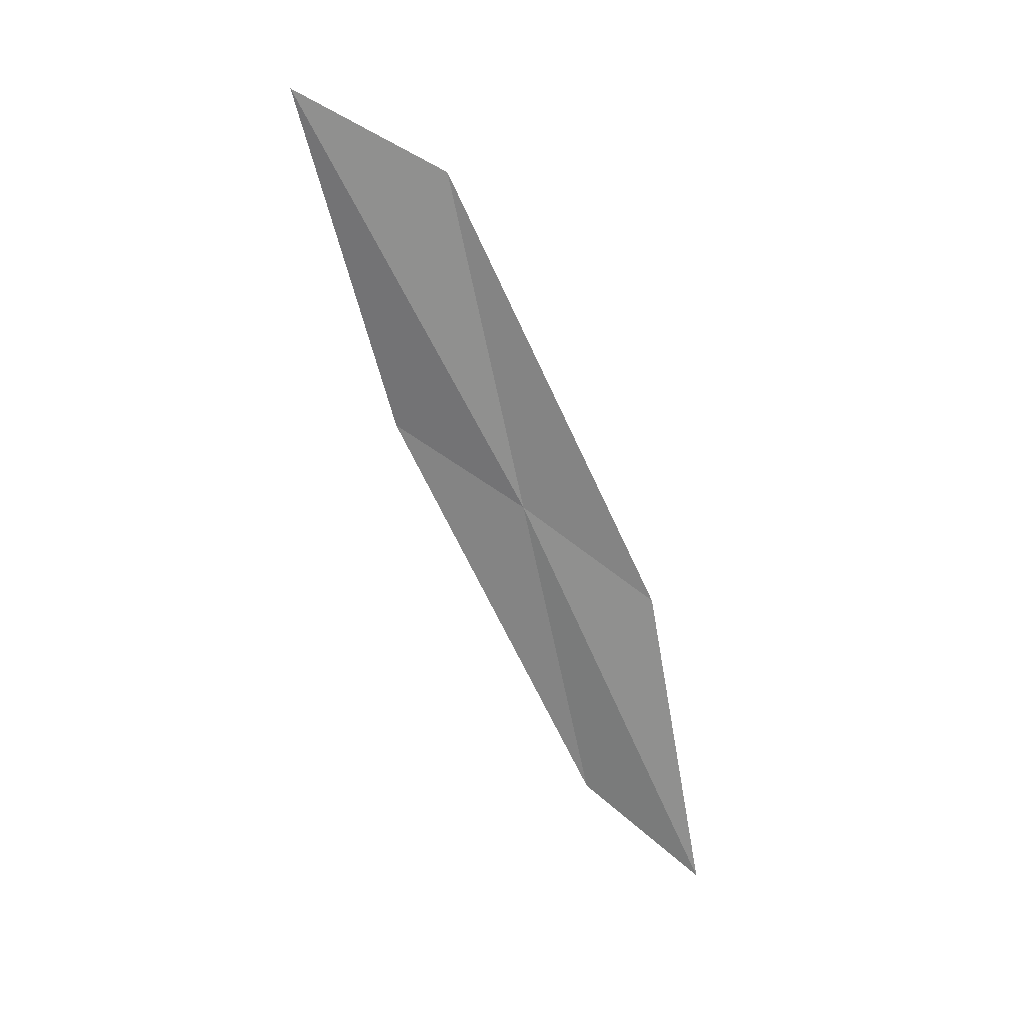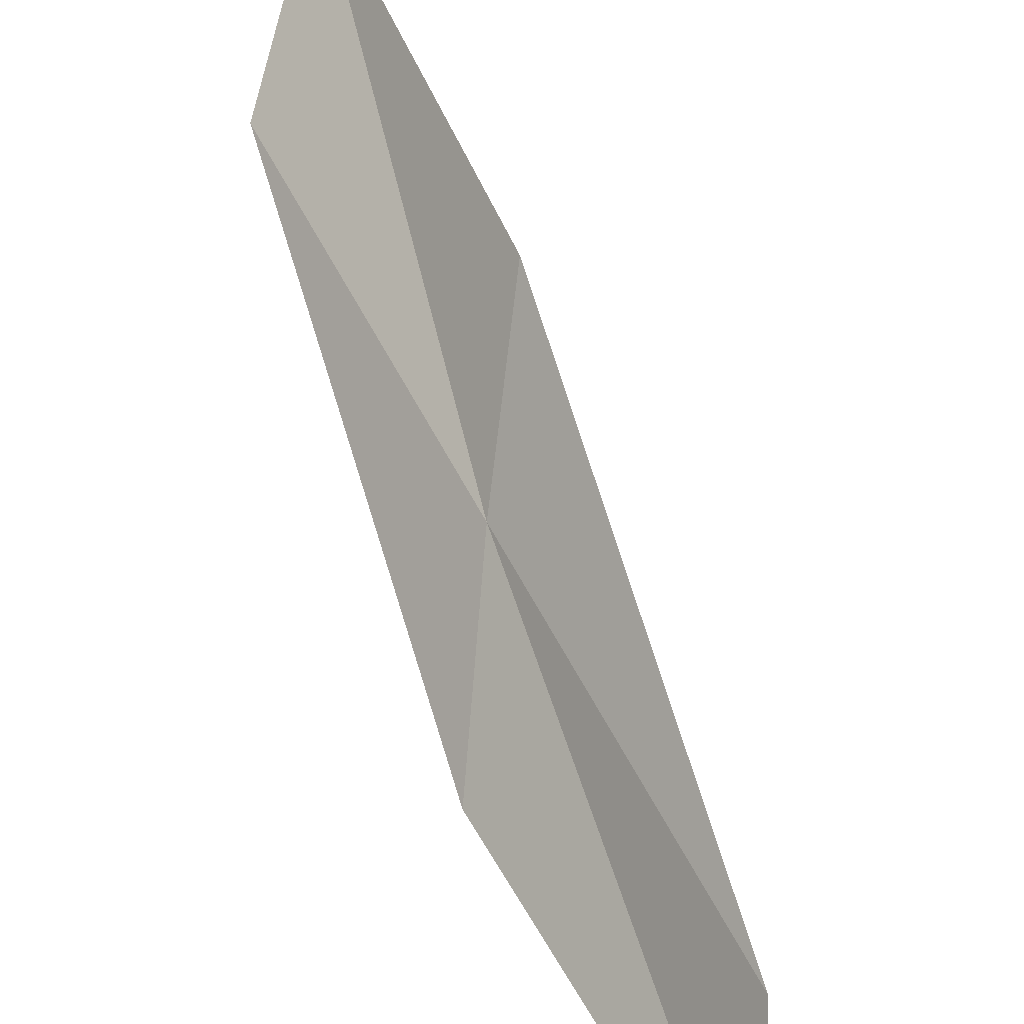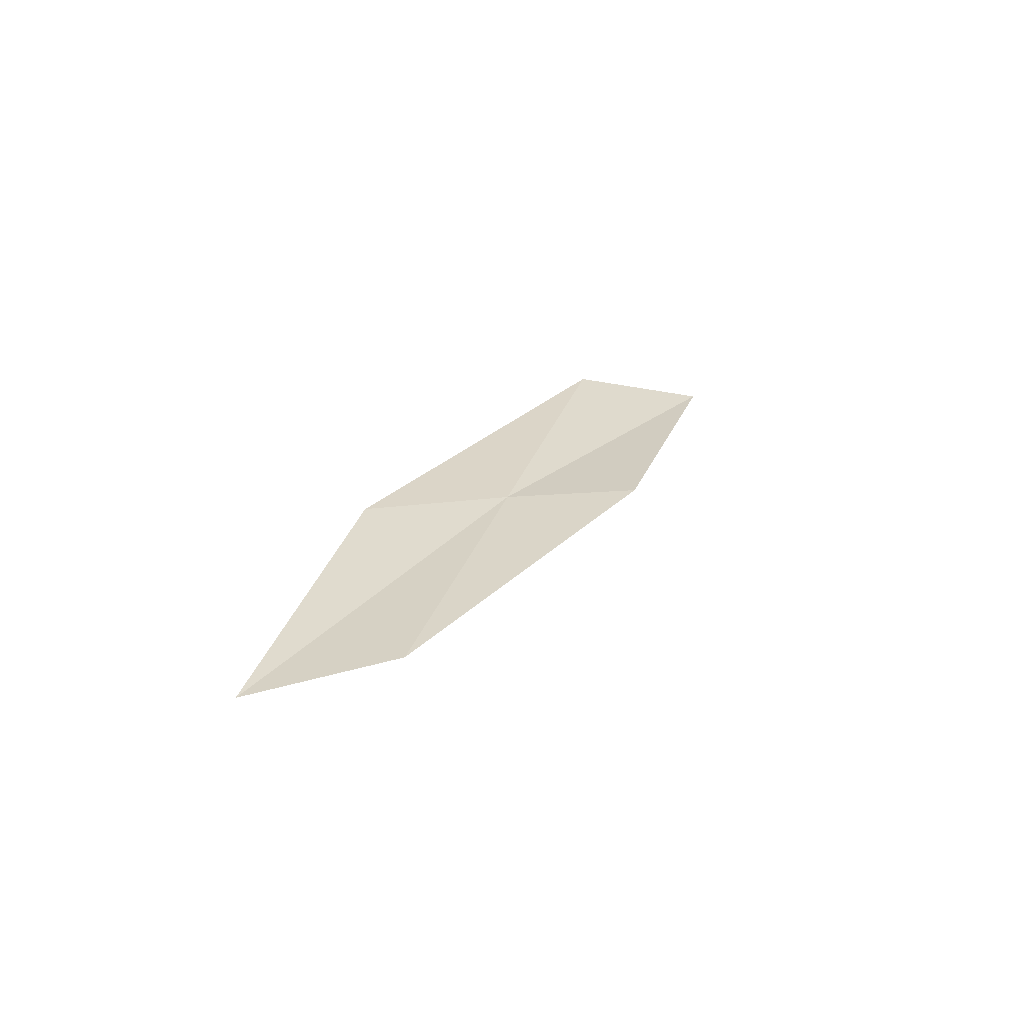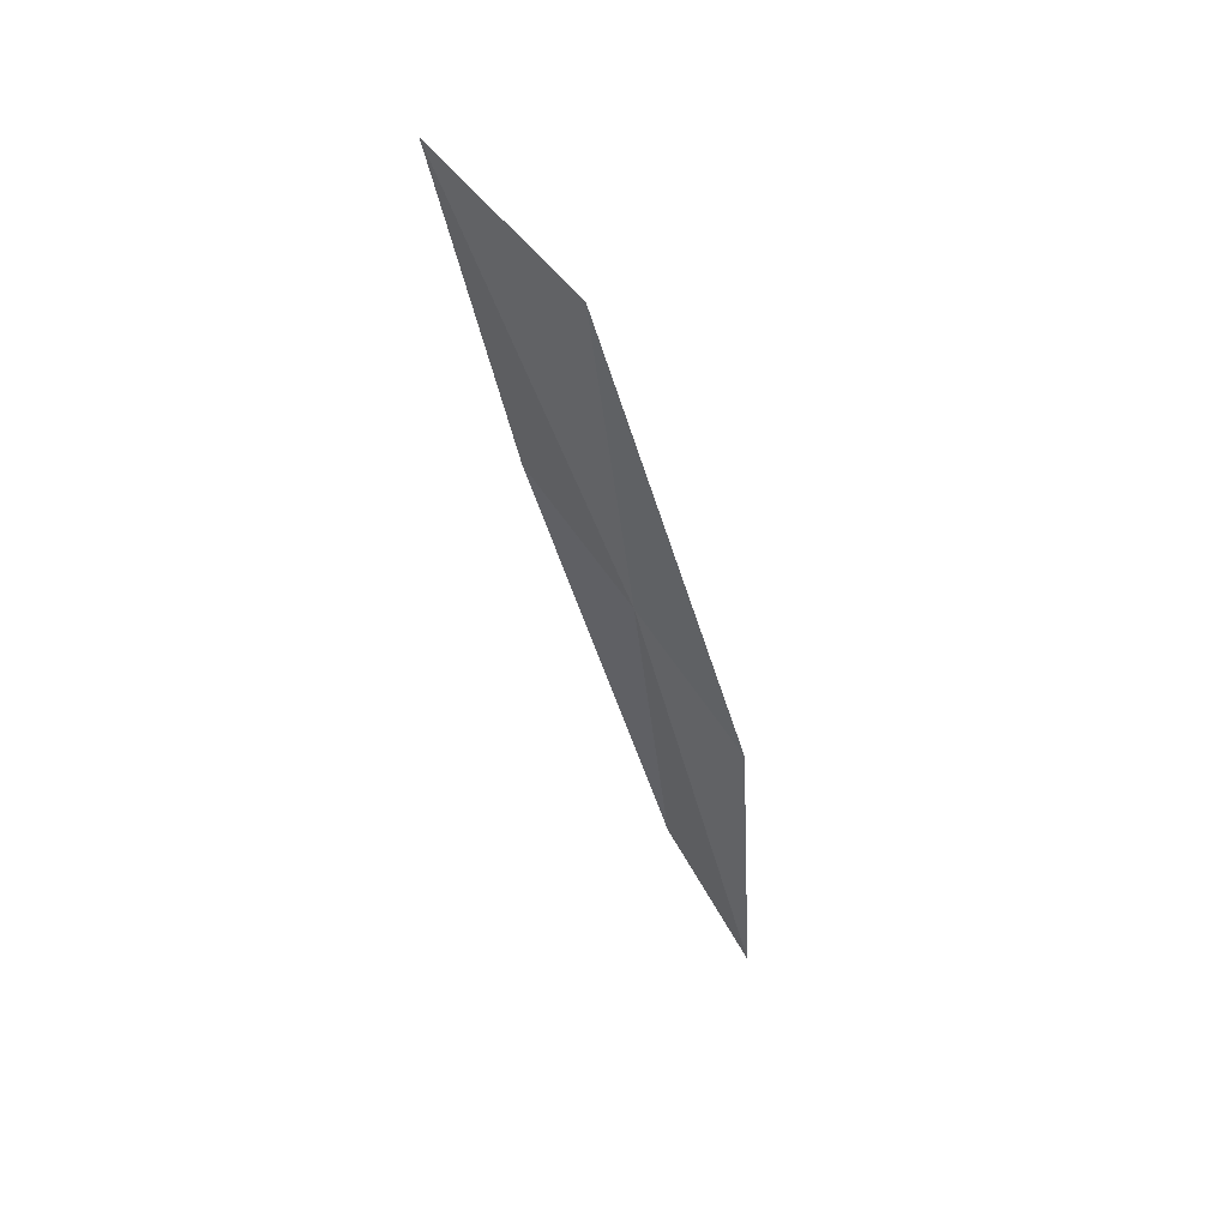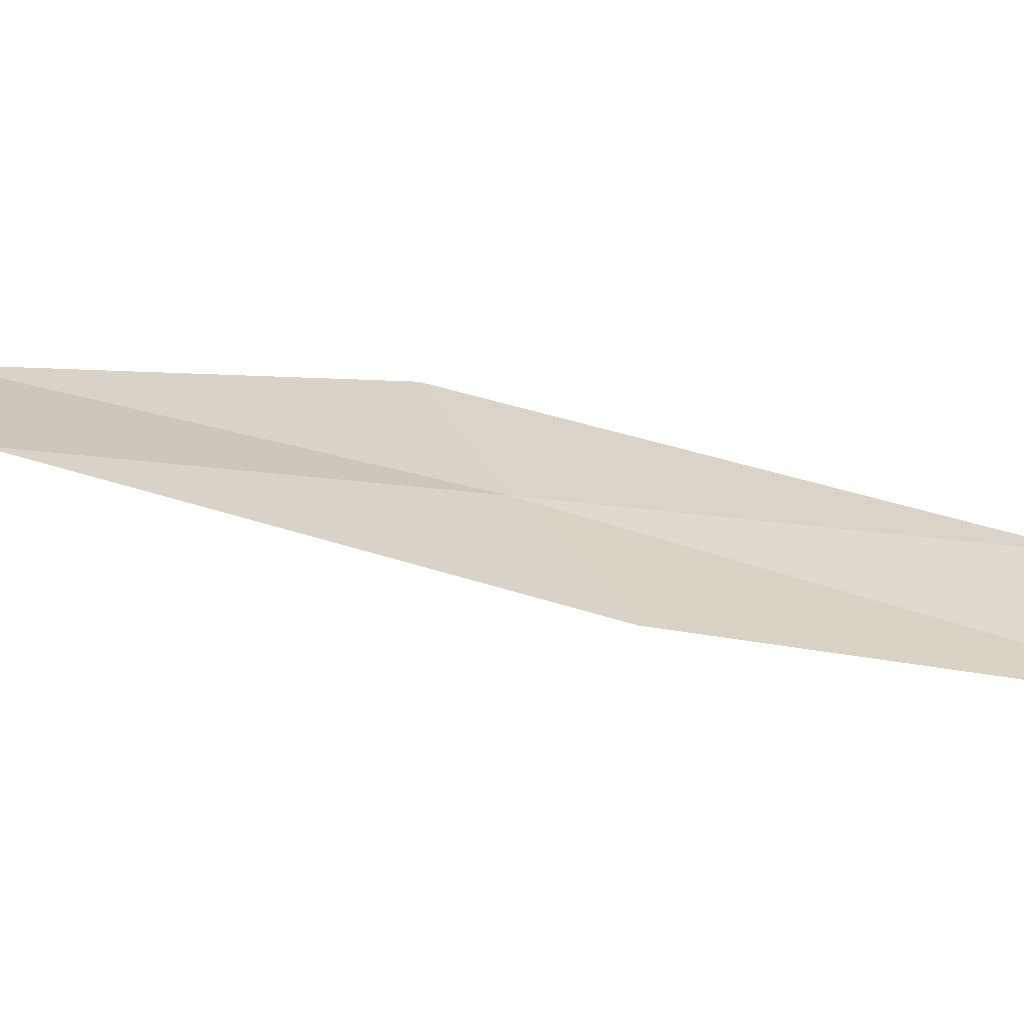
<metadata>
{"format":"obj","ext":"obj","renderer":"f3d","projection":"perspective","resolution":1024,"background":"white","views":[{"elev":32.1,"azim":-46.1,"up":"+Z"},{"elev":36.2,"azim":151.5,"up":"+Y"},{"elev":-68.0,"azim":108.1,"up":"+Z"},{"elev":64.3,"azim":-16.6,"up":"+Z"},{"elev":-27.4,"azim":105.6,"up":"+Y"}]}
</metadata>
<code>
v 22.88 30.86 32.08
v 23.34 29.97 31.44
v 23.29 29.35 29.13
v 22.96 30.23 29.73
v 22.43 31.72 32.62
v 22.16 32.35 35.08
v 22.79 31.5 34.54
f 1 3 2
f 1 4 3
f 1 5 4
f 1 6 5
f 1 7 6
f 1 2 7

</code>
